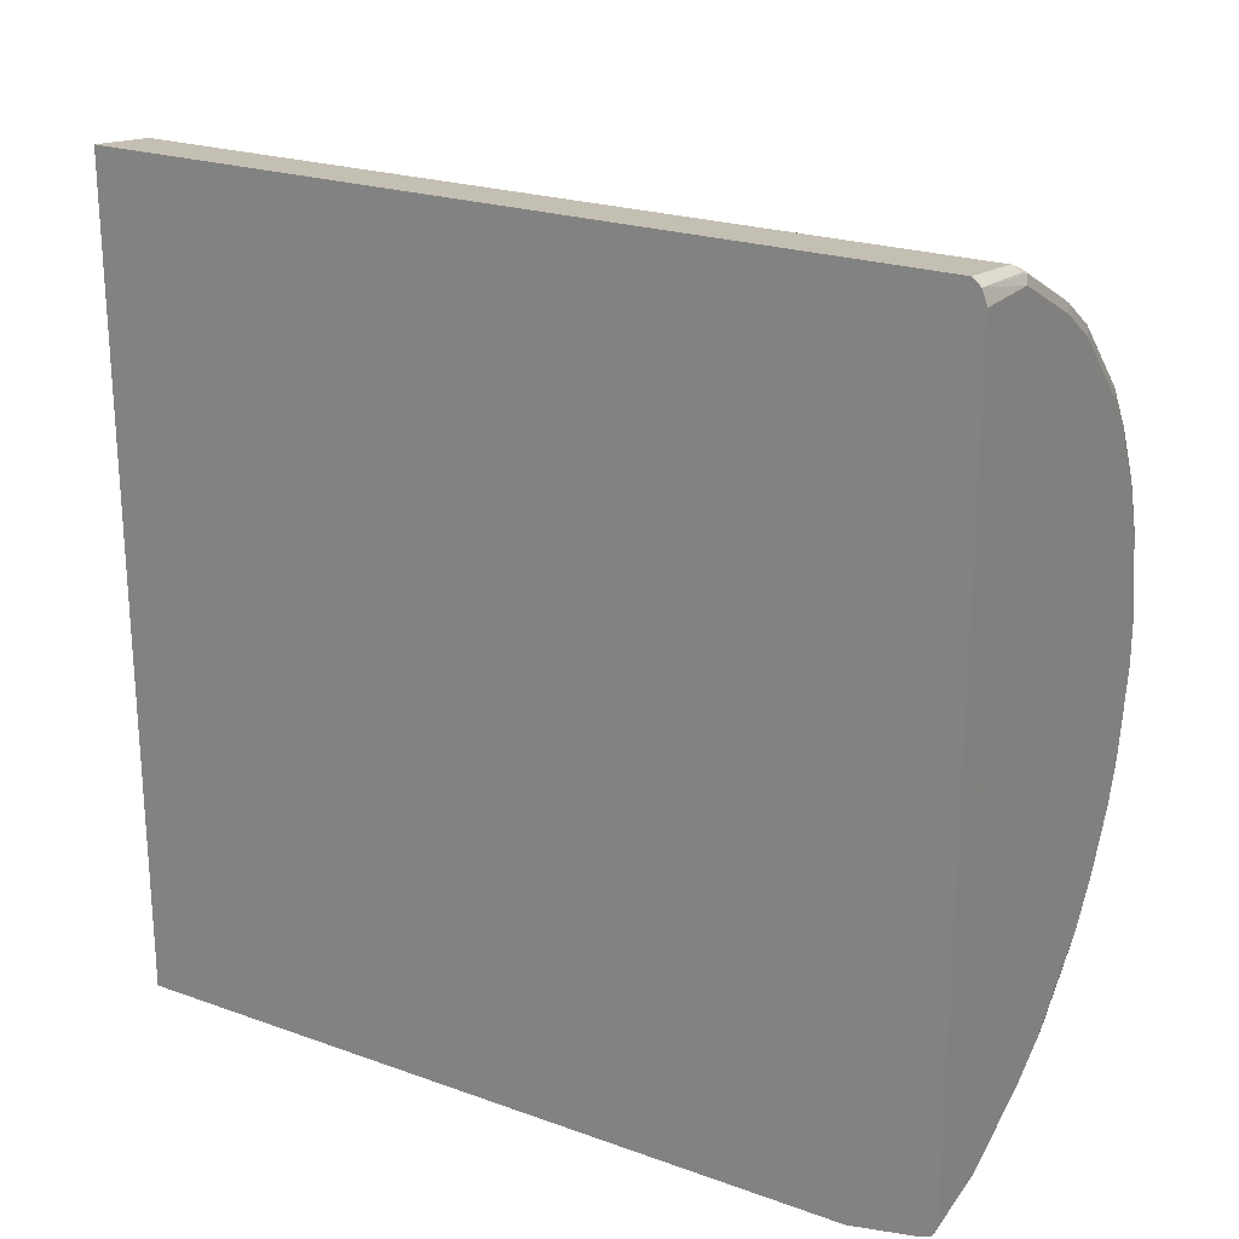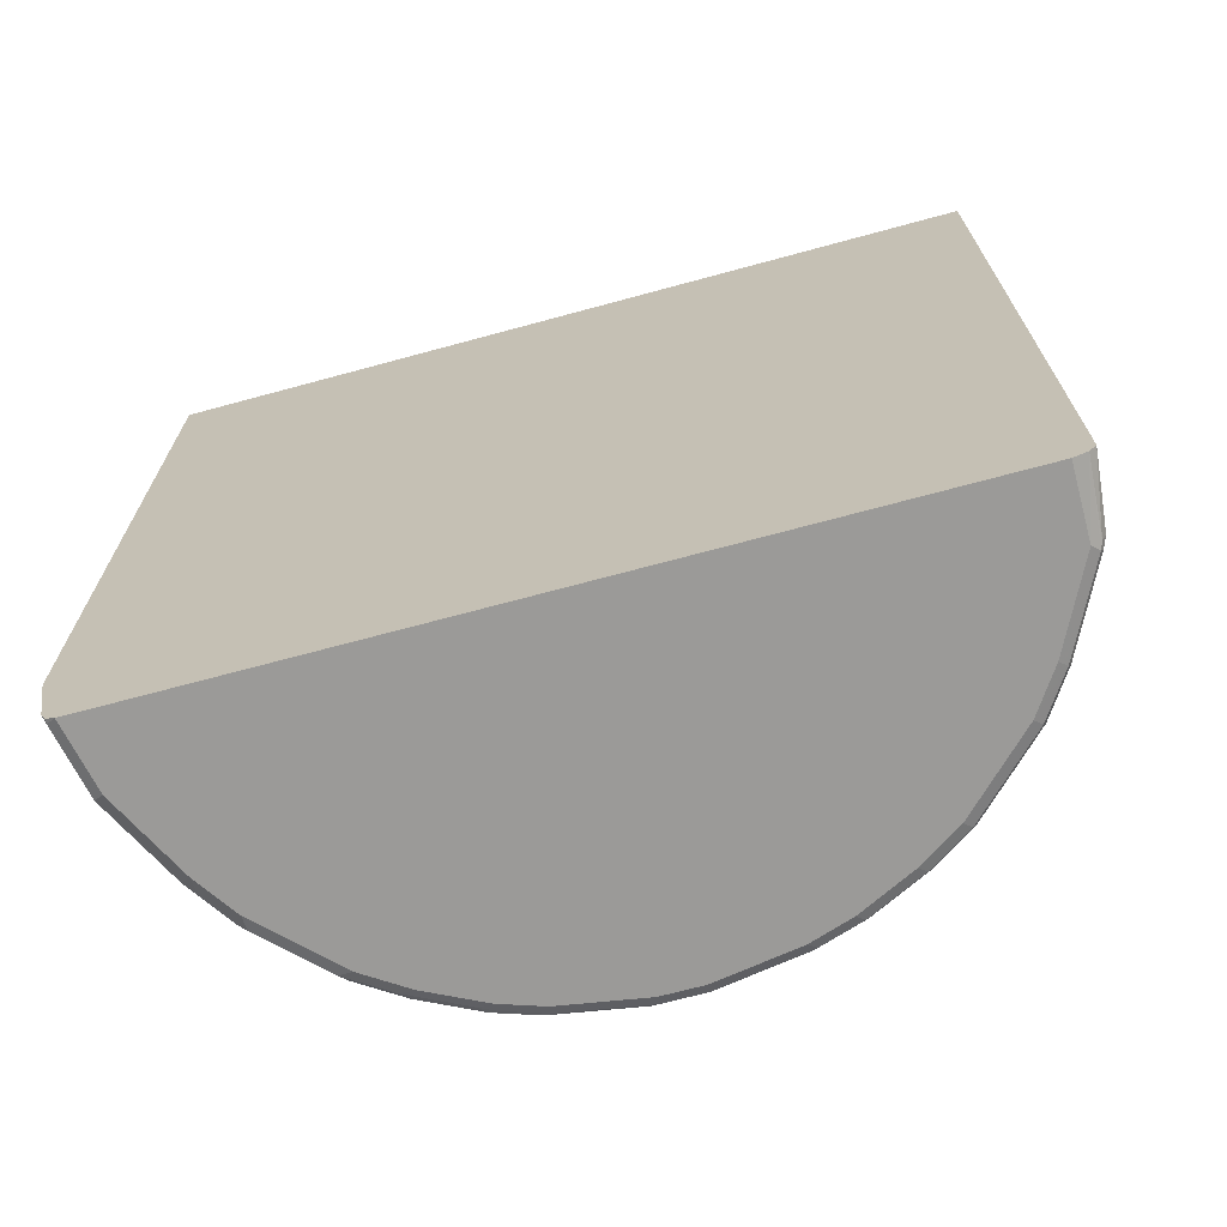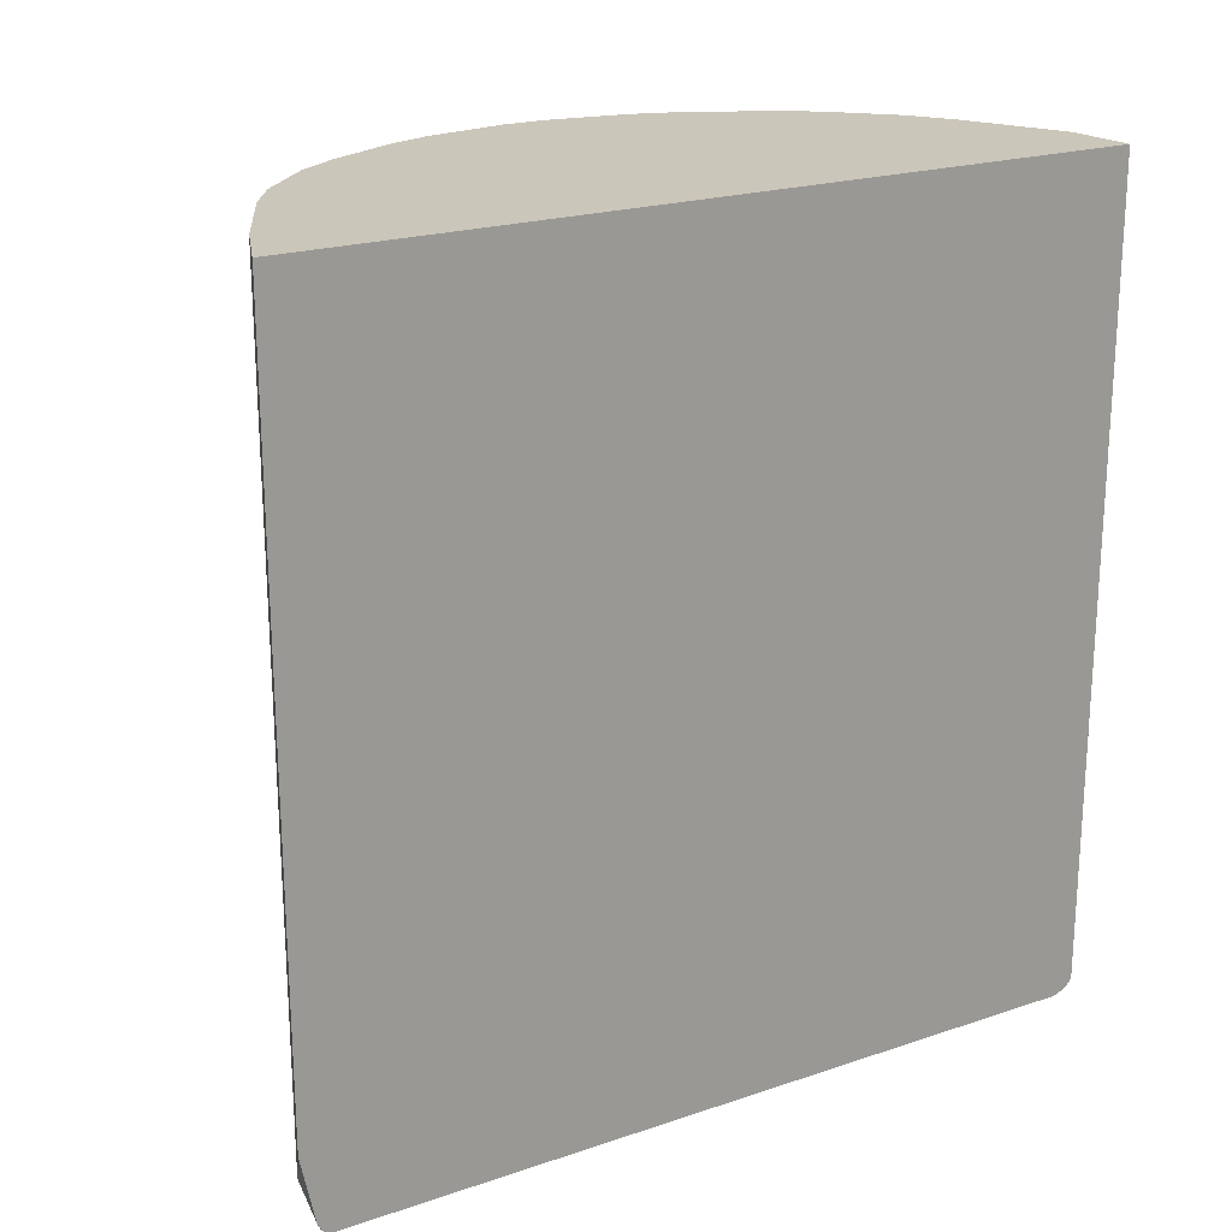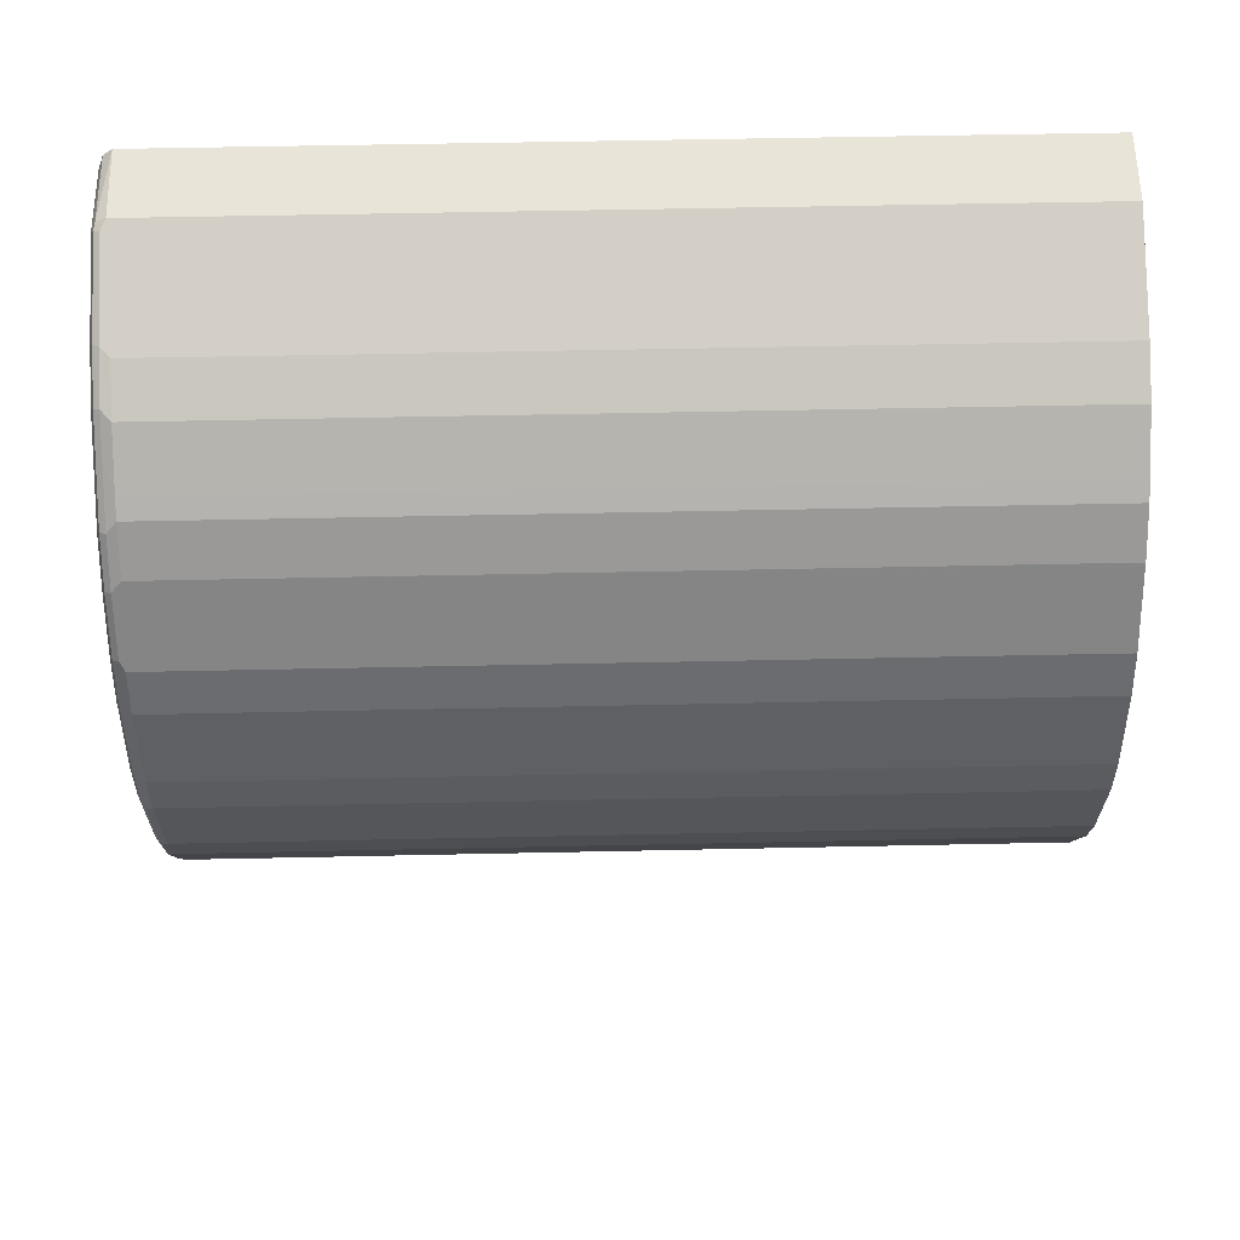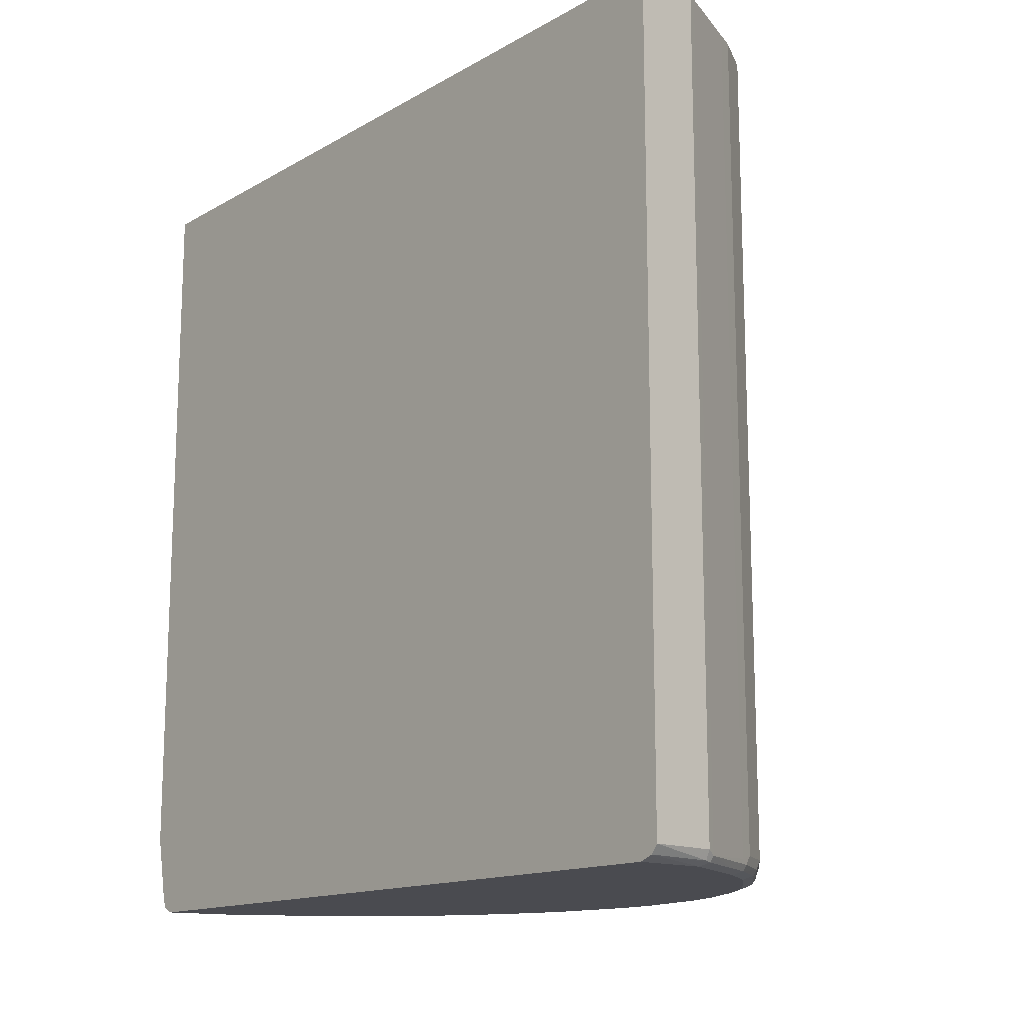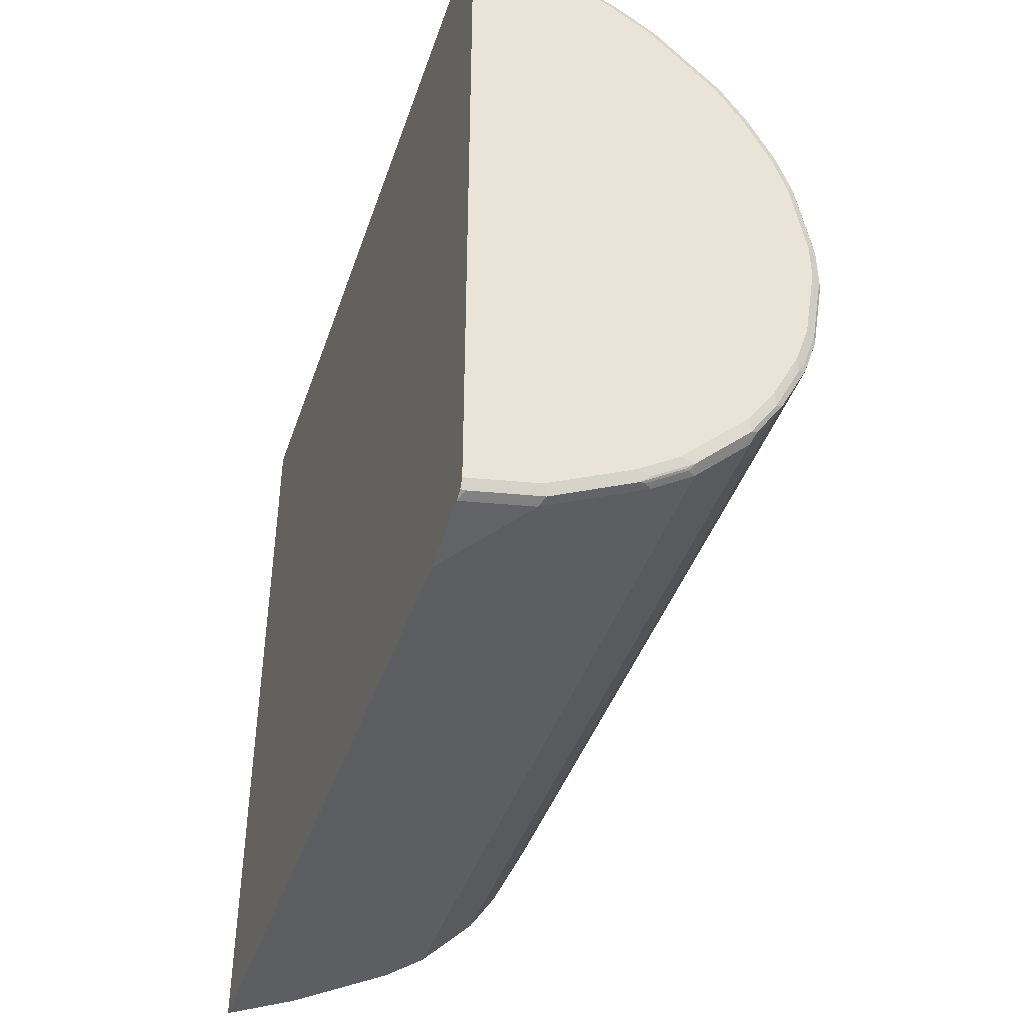
<metadata>
{"format":"obj","ext":"obj","renderer":"f3d","projection":"perspective","resolution":1024,"background":"white","views":[{"elev":22.4,"azim":-58.3,"up":"+Z"},{"elev":-69.4,"azim":-74.8,"up":"+Y"},{"elev":21.1,"azim":-121.0,"up":"+Y"},{"elev":54.8,"azim":88.7,"up":"+Z"},{"elev":-14.5,"azim":-39.5,"up":"+Y"},{"elev":-43.1,"azim":-18.3,"up":"+Z"}]}
</metadata>
<code>
v 3.911e-05 0.2651 0.704
v 0.07737 0.2651 0.6962
v 3.911e-05 0.2651 -0.2165
v 3.911e-05 -0.6498 0.704
v 0.08769 0.2651 0.6911
v 0.07737 -0.6499 0.6962
v 0.07737 0.2651 -0.1856
v 3.911e-05 -0.5724 -0.2165
v 3.911e-05 -0.6595 0.6962
v 0.07737 -0.6601 0.6911
v 0.1104 0.2651 0.6798
v 0.08769 -0.655 0.6911
v 0.08769 0.2651 -0.1805
v 0.07737 -0.6499 -0.1856
v 3.911e-05 -0.6499 -0.201
v 3.911e-05 -0.6653 0.6807
v 0.07737 -0.6653 0.6807
v 0.08513 -0.6614 0.6885
v 0.1351 0.2651 0.6674
v 0.147 -0.6614 0.6576
v 0.1805 -0.655 0.6446
v 0.1702 -0.6499 0.6498
v 0.1097 0.2651 -0.1695
v 0.08769 -0.6499 -0.1805
v 0.08253 -0.6601 -0.1805
v 0.005158 -0.6601 -0.1959
v 3.911e-05 -0.6601 -0.1959
v 3.911e-05 -0.6653 -0.1701
v 0.1393 -0.6653 0.6498
v 0.1702 0.2651 0.6498
v 0.178 -0.6614 0.6421
v 0.2269 -0.655 0.6137
v 0.1909 -0.6447 0.6395
v 0.1393 0.2651 -0.1547
v 0.1393 -0.6499 -0.1547
v 0.1509 -0.6576 -0.147
v 0.1754 -0.6601 -0.1341
v 0.1083 -0.6653 -0.1547
v 0.07737 -0.6653 -0.1701
v 3.911e-05 -0.6652 -0.1857
v 0.1702 -0.6653 0.6343
v 0.1909 0.2651 0.6395
v 0.2243 -0.6614 0.6111
v 0.2166 -0.6653 0.6034
v 0.2398 -0.6614 0.5957
v 0.2579 -0.655 0.5828
v 0.2372 -0.6447 0.6086
v 0.1805 0.2651 -0.1341
v 0.1805 -0.6499 -0.1341
v 0.1818 -0.6576 -0.1315
v 0.2282 -0.6576 -0.1006
v 0.2218 -0.6601 -0.1031
v 0.234 -0.6614 -0.09282
v 0.1876 -0.6614 -0.1237
v 0.1702 -0.6653 -0.1237
v 0.2372 0.2651 0.6086
v 0.2785 -0.6653 0.5415
v 0.2862 -0.6614 0.5493
v 0.3043 -0.655 0.5363
v 0.2837 -0.6447 0.5622
v 0.1909 0.2651 -0.1289
v 0.1909 -0.6499 -0.1289
v 0.2372 -0.6499 -0.09796
v 0.2837 -0.6499 -0.05156
v 0.2959 -0.6614 -0.03092
v 0.2166 -0.6653 -0.09282
v 0.2837 0.2651 0.5622
v 0.294 -0.6653 0.526
v 0.3017 -0.6614 0.5338
v 0.3352 -0.655 0.4899
v 0.2991 -0.6447 0.5467
v 0.2372 0.2651 -0.09796
v 0.2991 -0.6499 -0.03606
v 0.2837 0.2651 -0.05156
v 0.3055 -0.6576 -0.02317
v 0.3269 -0.6614 0.01548
v 0.294 -0.6653 -0.01542
v 0.2785 -0.6653 -0.03092
v 0.2991 0.2651 0.5467
v 0.3249 -0.6653 0.4796
v 0.3326 -0.6614 0.4874
v 0.3507 -0.655 0.459
v 0.3404 -0.6499 0.4796
v 0.3301 -0.6447 0.5003
v 0.3301 -0.6499 0.01035
v 0.2991 0.2651 -0.03606
v 0.3365 -0.6576 0.02323
v 0.3578 -0.6614 0.07739
v 0.3249 -0.6653 0.03098
v 0.3301 0.2651 0.5003
v 0.3559 -0.6653 0.4177
v 0.3636 -0.6614 0.4255
v 0.3662 -0.655 0.428
v 0.3713 -0.6499 0.4177
v 0.3425 0.2651 0.4755
v 0.3316 0.2651 0.4972
v 0.3662 -0.6499 0.08252
v 0.3301 0.2651 0.01035
v 0.3674 -0.6576 0.08514
v 0.3662 -0.6601 0.09289
v 0.3559 -0.6653 0.09289
v 0.3713 -0.6653 0.3713
v 0.3791 -0.6614 0.3791
v 0.3817 -0.655 0.3816
v 0.3868 -0.6499 0.3713
v 0.3713 0.2651 0.4177
v 0.3713 -0.6499 0.09289
v 0.3662 0.2651 0.08252
v 0.3829 -0.6576 0.1315
v 0.3817 -0.6601 0.1393
v 0.3713 -0.6653 0.1393
v 0.3868 -0.6653 0.2785
v 0.3945 -0.6614 0.2862
v 0.3971 -0.6601 0.2785
v 0.3817 -0.6601 0.3713
v 0.4023 -0.6499 0.2785
v 0.3868 0.2651 0.3713
v 0.3868 -0.6499 0.1393
v 0.3713 0.2651 0.09289
v 0.3984 -0.6576 0.2244
v 0.3971 -0.6601 0.2321
v 0.4023 -0.6499 0.2321
v 0.3868 -0.6653 0.2321
v 0.4023 0.2651 0.2785
v 0.3868 0.2651 0.1393
v 0.4023 0.2651 0.2321
f 1 2 5
f 60 79 67
f 61 72 63
f 61 63 62
f 63 72 74
f 63 74 64
f 64 73 65
f 64 74 86
f 64 86 73
f 65 75 87
f 65 87 76
f 65 76 89
f 65 89 77
f 65 77 78
f 65 73 75
f 68 80 81
f 68 81 69
f 70 81 82
f 70 82 83
f 70 83 84
f 71 84 90
f 71 90 79
f 73 85 87
f 73 87 75
f 73 86 98
f 73 98 85
f 76 99 88
f 76 88 101
f 60 71 79
f 76 101 89
f 59 84 71
f 59 81 70
f 43 44 45
f 44 57 58
f 44 58 45
f 45 58 46
f 46 58 69
f 46 69 59
f 46 59 71
f 46 71 60
f 46 60 47
f 47 60 67
f 47 67 56
f 48 61 62
f 48 62 49
f 49 62 50
f 50 62 63
f 50 63 51
f 51 53 52
f 51 63 53
f 53 63 64
f 53 64 65
f 53 65 78
f 53 78 66
f 53 66 55
f 53 55 54
f 57 68 69
f 57 69 58
f 59 69 81
f 59 70 84
f 80 91 92
f 80 92 81
f 81 92 82
f 103 113 114
f 103 114 115
f 103 115 105
f 103 105 104
f 103 112 113
f 105 115 114
f 105 114 116
f 105 116 124
f 105 124 117
f 107 119 125
f 107 125 118
f 109 120 121
f 109 121 110
f 109 118 122
f 109 122 120
f 110 121 123
f 110 123 111
f 112 123 121
f 112 121 114
f 112 114 113
f 114 121 122
f 114 122 116
f 116 122 126
f 116 126 124
f 118 125 126
f 118 126 122
f 120 122 121
f 102 112 103
f 100 111 101
f 100 110 111
f 99 118 109
f 82 92 93
f 82 93 94
f 82 94 95
f 82 95 83
f 83 95 84
f 84 95 96
f 84 96 90
f 85 97 87
f 85 98 108
f 85 108 97
f 87 97 99
f 88 99 100
f 88 100 101
f 37 55 38
f 91 102 103
f 92 103 104
f 92 104 93
f 93 104 105
f 93 105 94
f 94 105 117
f 94 117 106
f 94 106 95
f 97 107 99
f 97 108 119
f 97 119 107
f 99 109 110
f 99 110 100
f 99 107 118
f 91 103 92
f 37 54 55
f 76 87 99
f 37 52 53
f 1 40 28
f 1 28 16
f 1 16 9
f 1 9 4
f 1 4 6
f 1 6 2
f 2 6 12
f 2 12 5
f 3 7 14
f 3 14 8
f 4 9 10
f 4 10 6
f 5 12 11
f 6 10 12
f 7 13 24
f 7 24 14
f 8 14 15
f 9 16 17
f 9 17 18
f 9 18 10
f 10 18 12
f 11 12 19
f 12 18 20
f 12 20 31
f 12 31 21
f 12 21 22
f 12 22 19
f 1 27 40
f 1 15 27
f 1 8 15
f 1 3 8
f 1 5 11
f 1 11 19
f 1 19 30
f 37 53 54
f 1 42 56
f 1 56 67
f 1 67 79
f 1 79 90
f 1 90 96
f 1 96 95
f 1 95 106
f 1 106 117
f 1 117 124
f 13 23 24
f 1 124 126
f 1 125 119
f 1 119 108
f 1 108 98
f 1 98 86
f 1 86 74
f 1 74 72
f 1 72 61
f 1 61 48
f 1 48 34
f 1 34 23
f 1 23 13
f 1 13 7
f 1 7 3
f 1 126 125
f 14 24 25
f 1 30 42
f 15 25 26
f 22 42 30
f 23 34 35
f 23 35 24
f 24 35 25
f 25 36 37
f 25 37 38
f 25 38 39
f 25 39 26
f 25 35 36
f 26 39 40
f 26 40 27
f 28 40 39
f 31 43 32
f 31 41 44
f 31 44 43
f 32 43 45
f 32 45 46
f 32 46 47
f 33 47 56
f 33 56 42
f 34 48 49
f 34 49 35
f 35 49 37
f 35 37 36
f 37 49 50
f 37 51 52
f 14 25 15
f 22 33 42
f 21 33 22
f 37 50 51
f 21 32 47
f 16 28 39
f 15 26 27
f 16 39 38
f 16 38 55
f 16 55 66
f 16 66 78
f 16 78 77
f 21 47 33
f 16 89 101
f 16 101 111
f 16 111 123
f 16 123 112
f 16 112 102
f 16 77 89
f 16 91 80
f 21 31 32
f 16 102 91
f 20 29 41
f 19 22 30
f 17 20 18
f 17 29 20
f 20 41 31
f 16 41 29
f 16 44 41
f 16 57 44
f 16 68 57
f 16 80 68
f 16 29 17

</code>
